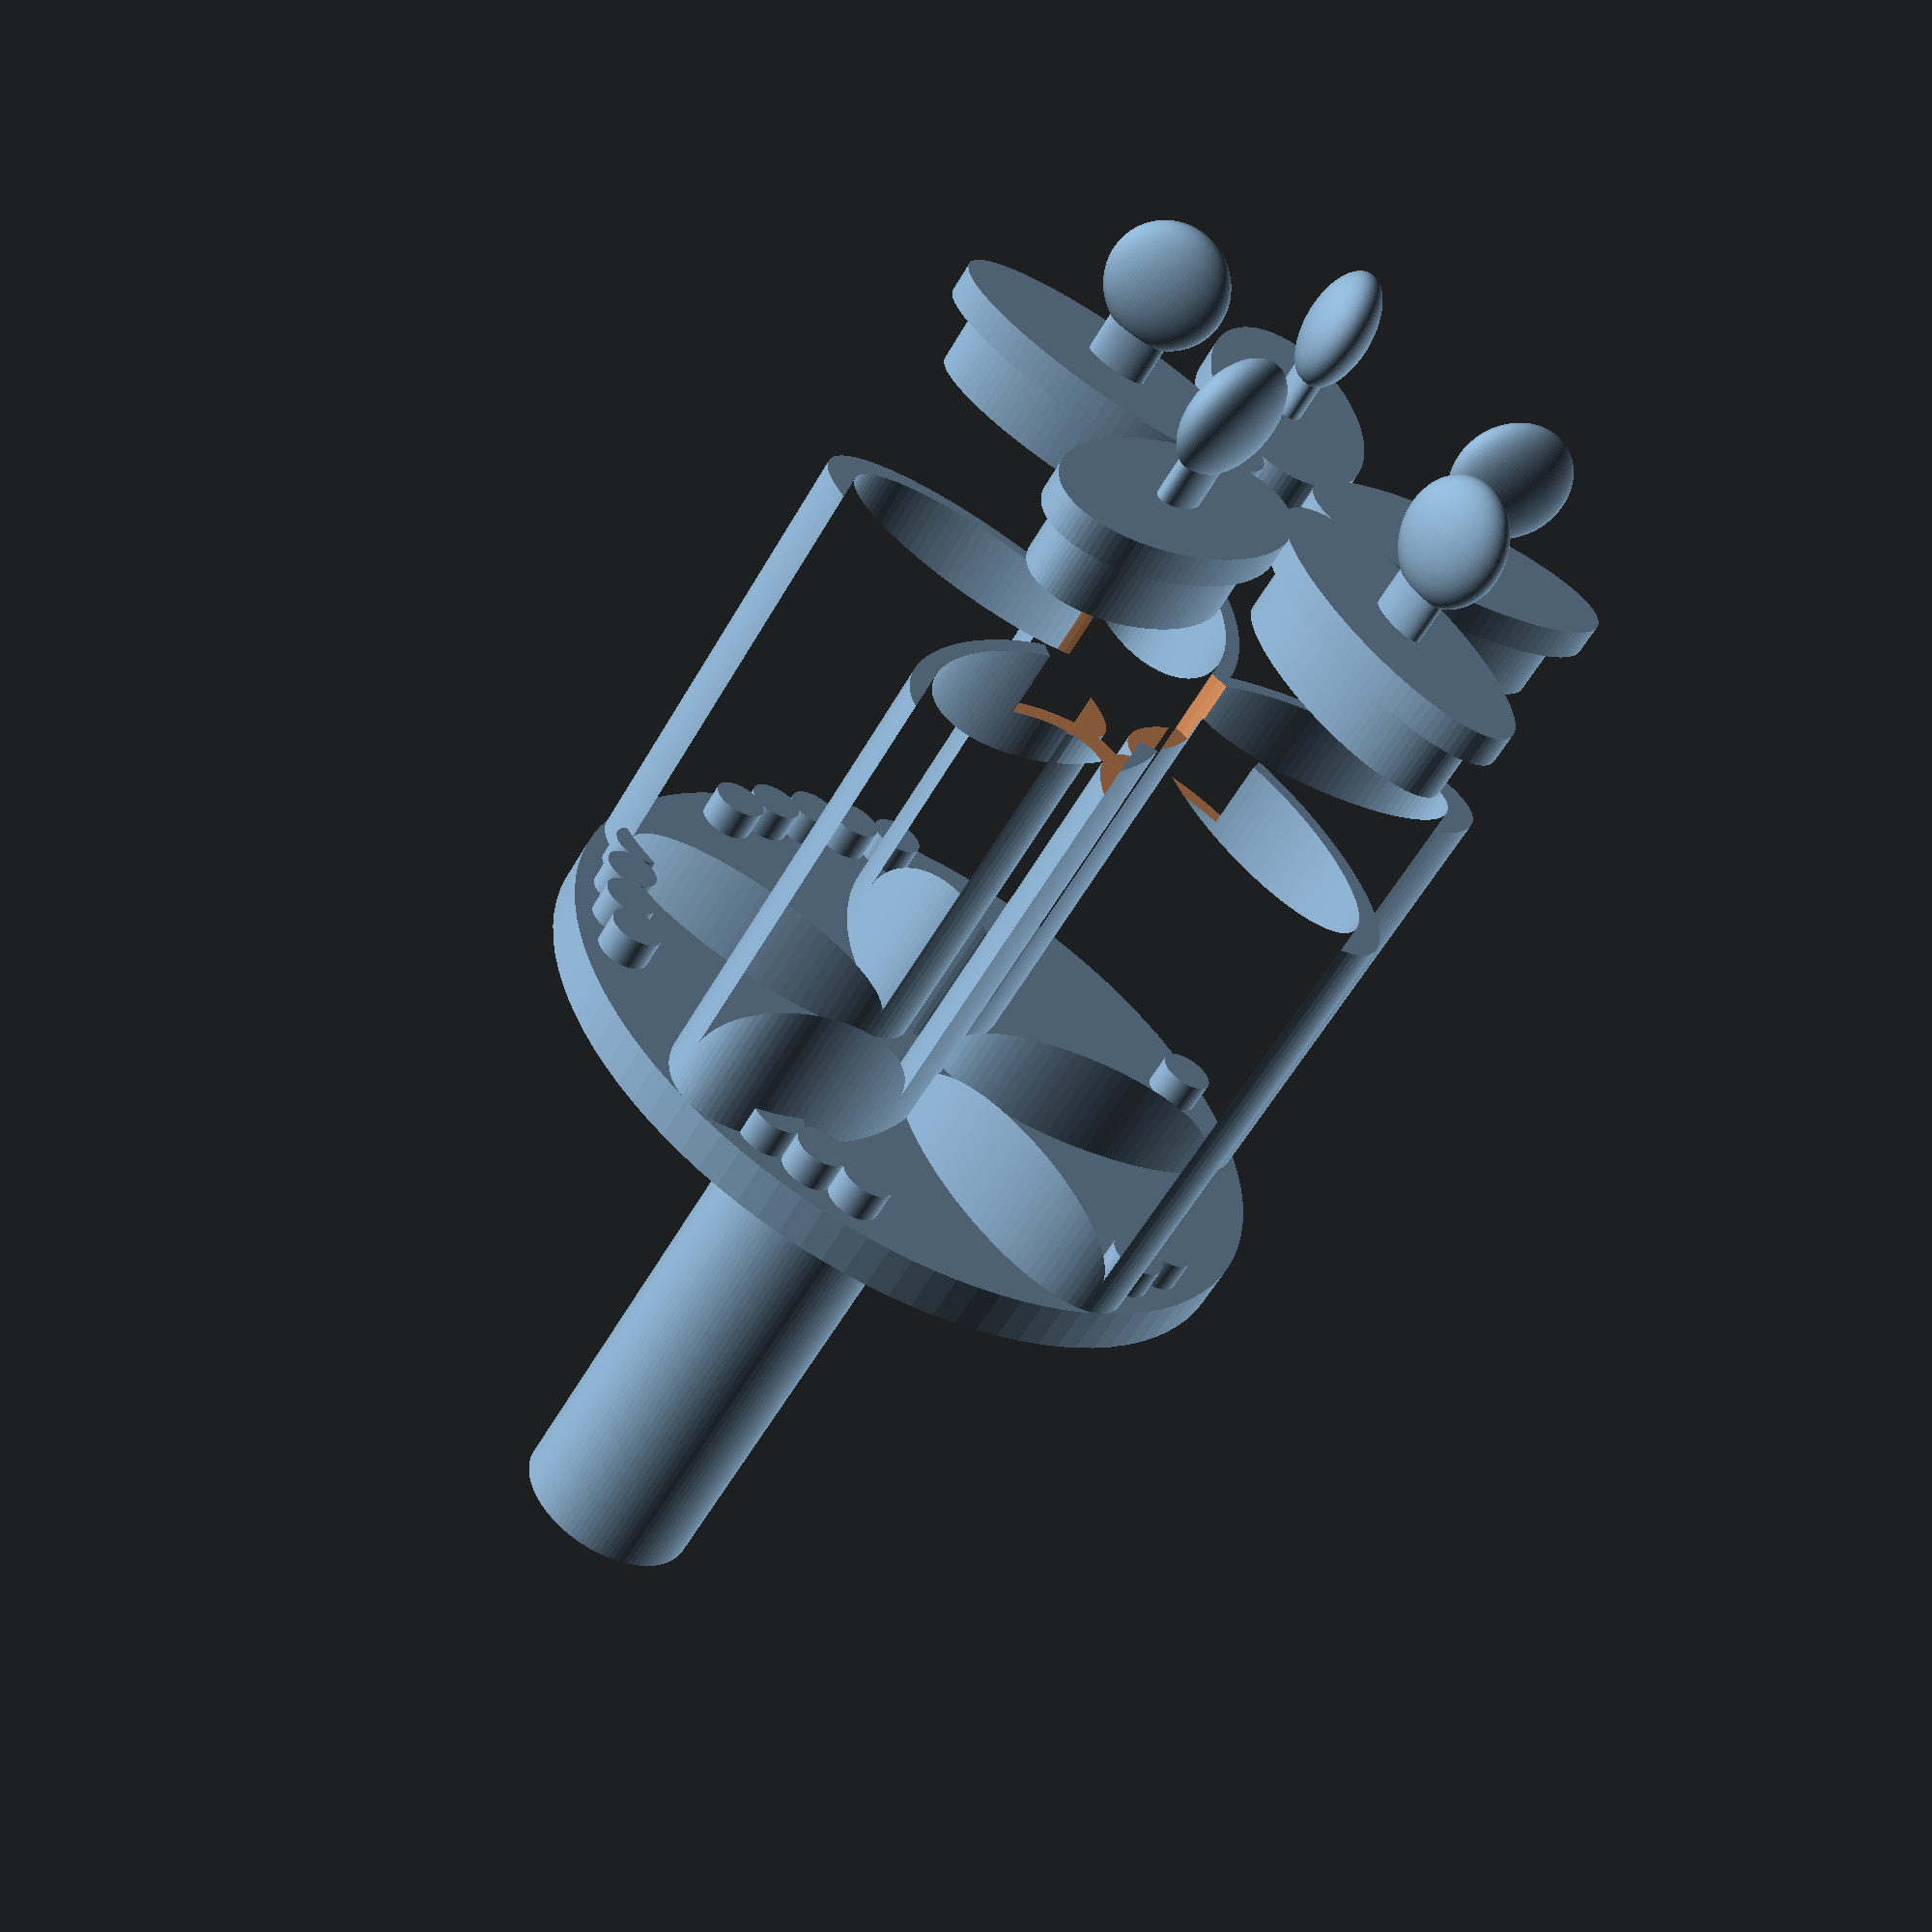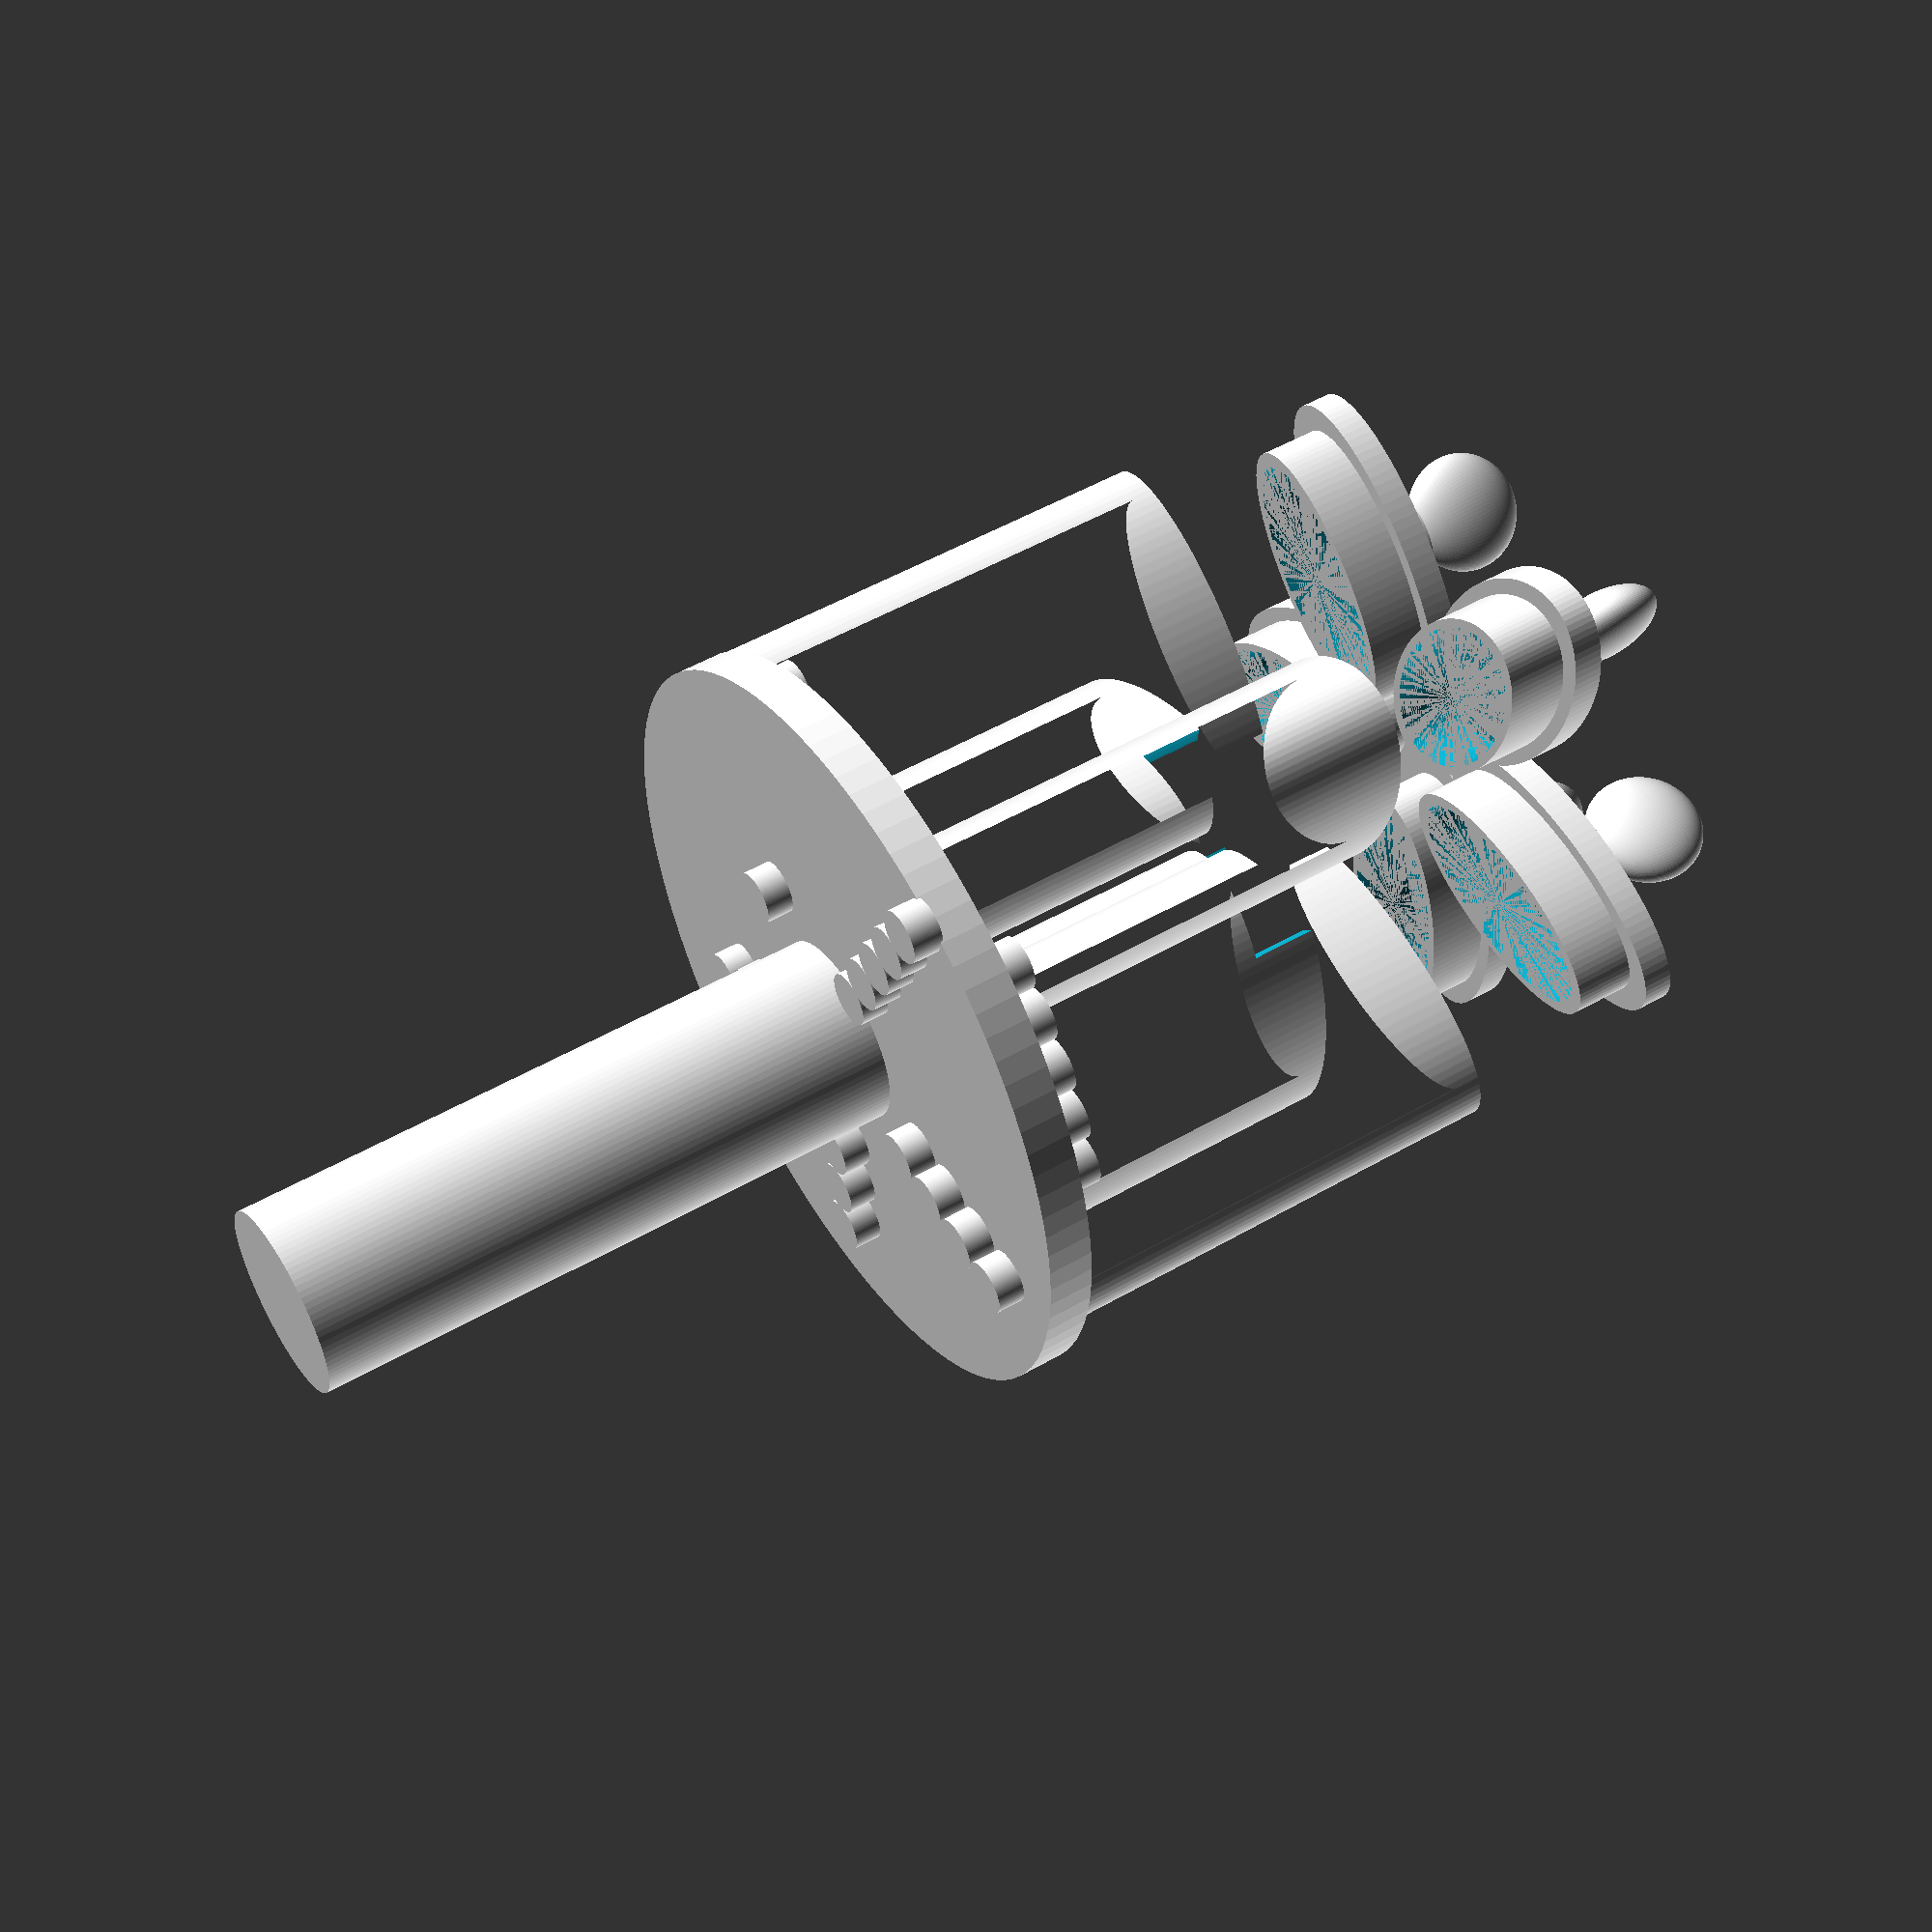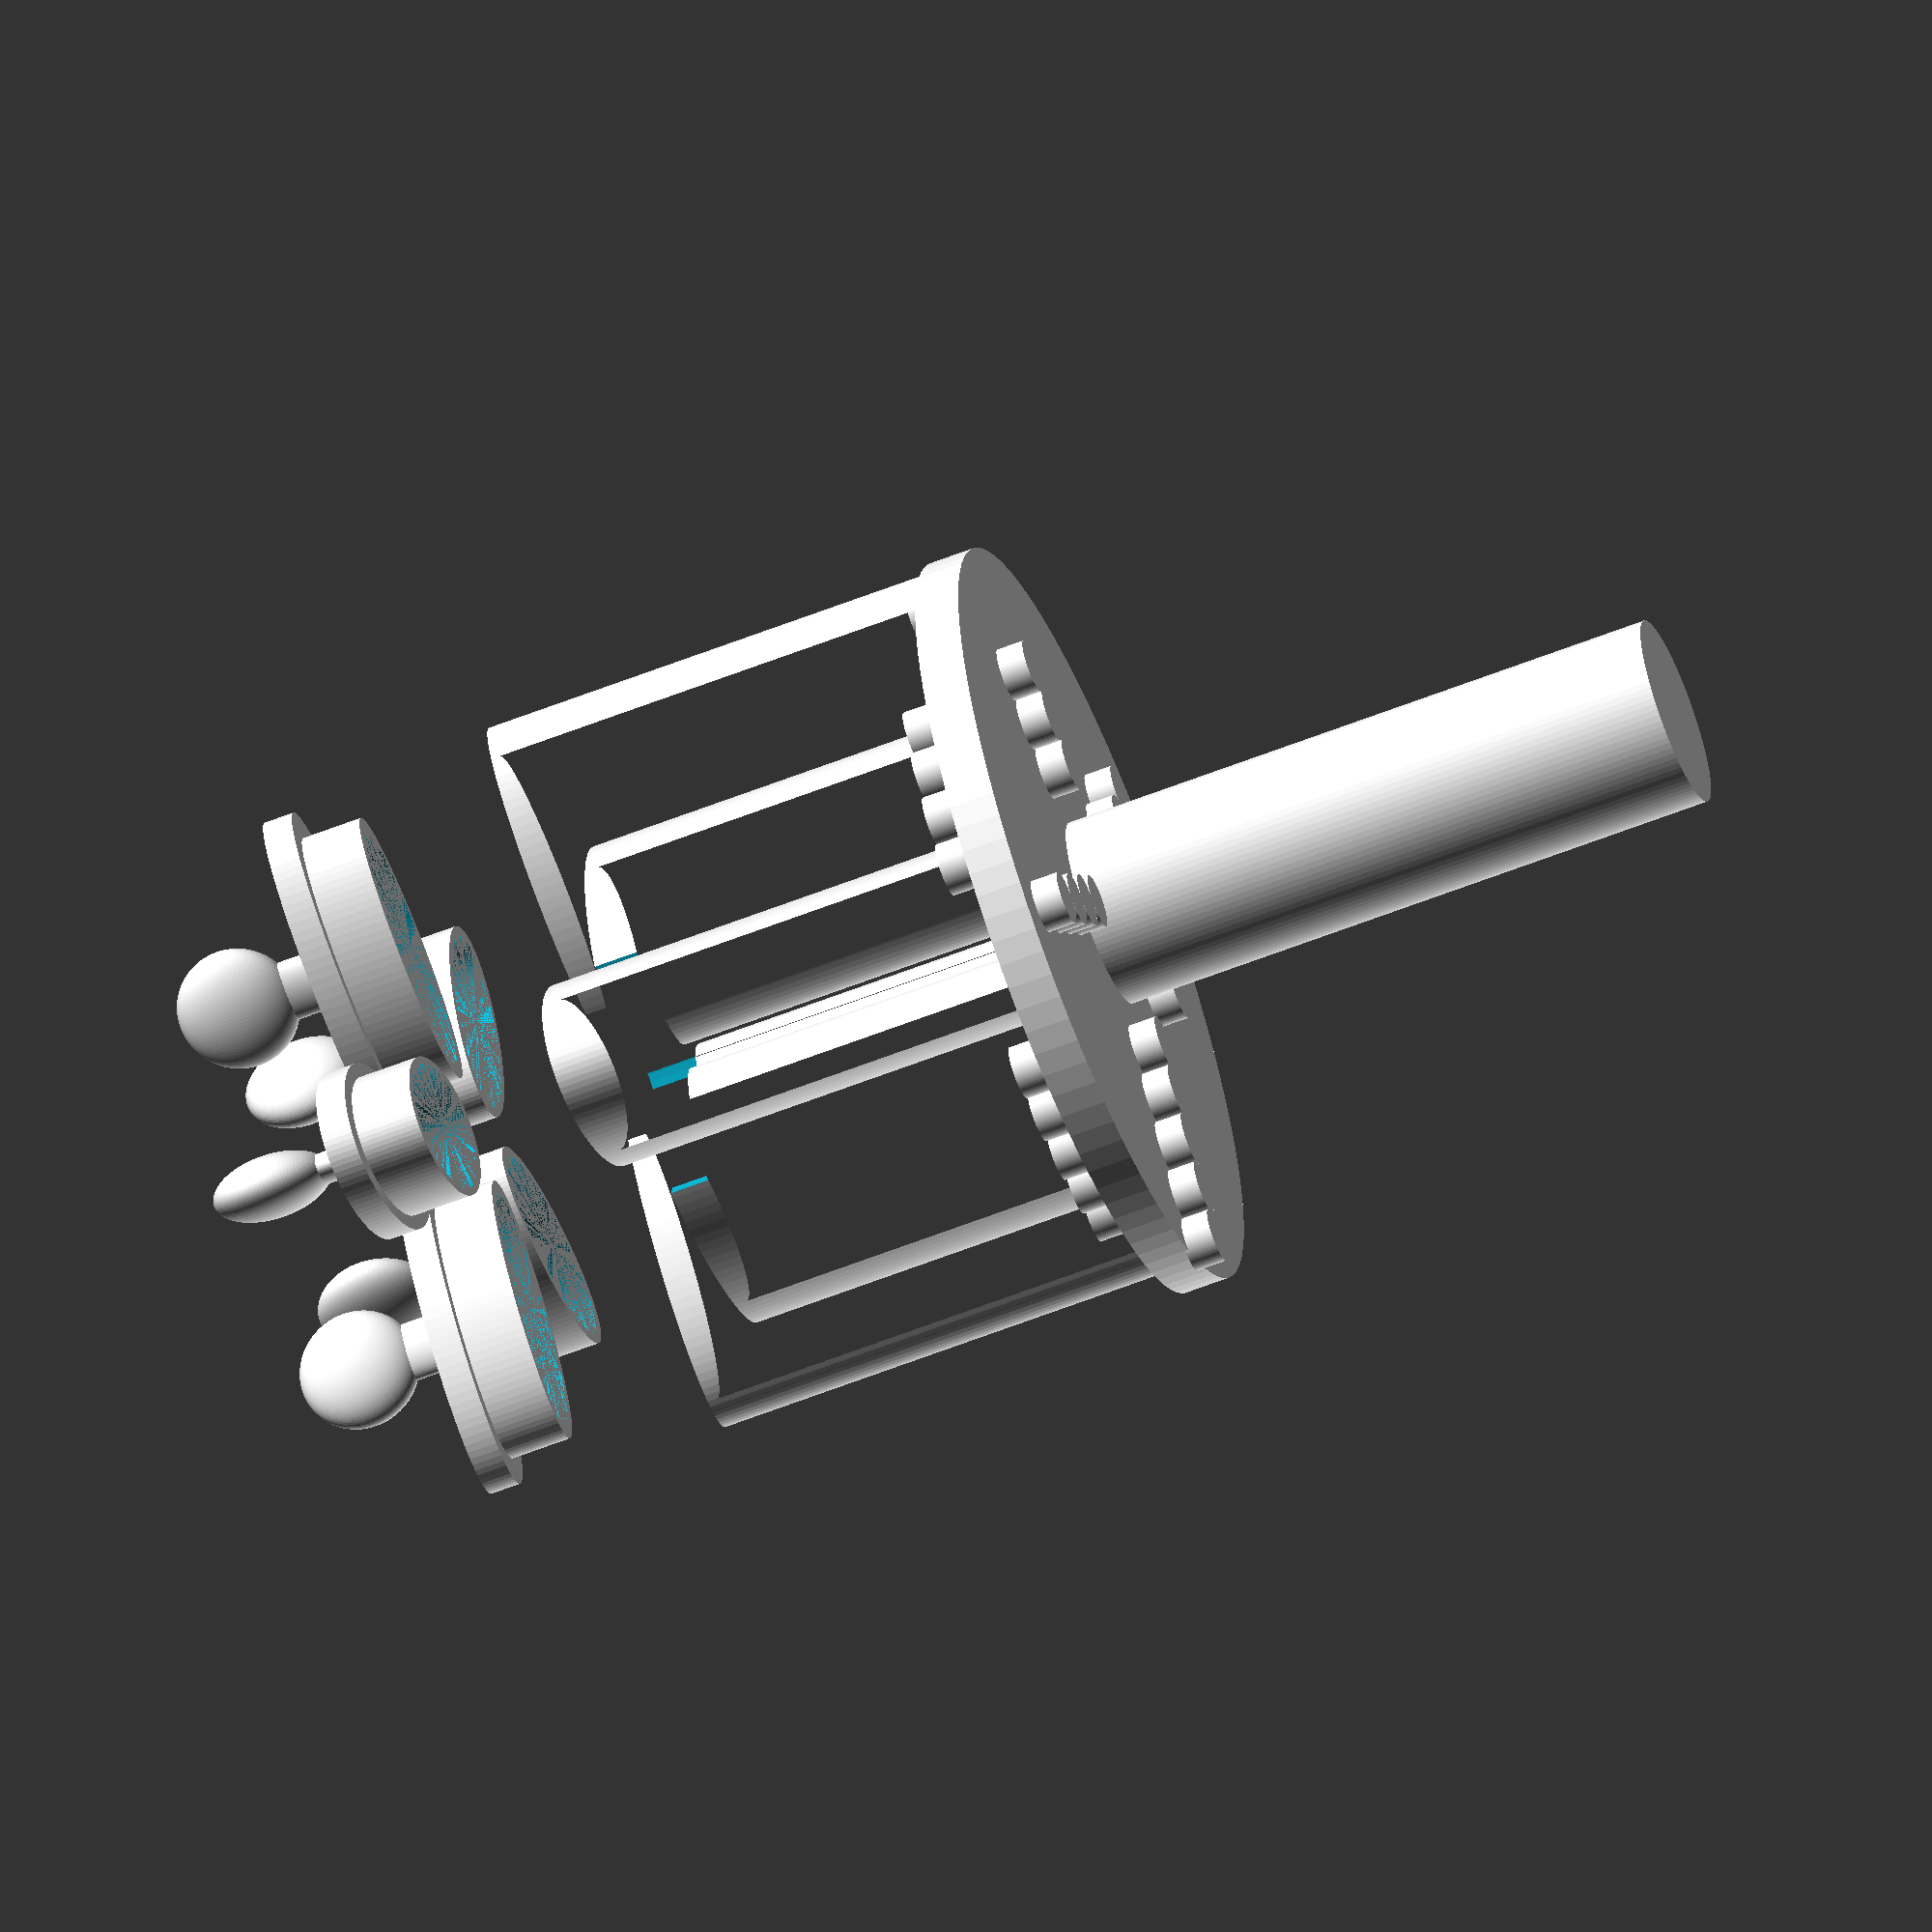
<openscad>
// Extrusion based on OpenSCAD example offset.scad
$fn = 100;

cylinder_diameter=10;
wall_thickness=1;
plate_thickness=1.5;

module outline(wall=wall_thickness) {
  difference() {
    offset(wall) children();
    offset(0) children();
  }
}

// Bottom pin
translate([0,0,-20]) cylinder(d=6.2, h=20);
// Bottom plate
difference() {
    linear_extrude(height=plate_thickness) circle(1.25*cylinder_diameter, center = true);
    //for (angle=[0:72:359]) {
    //    rotate([0,0,angle+72/2]) translate([1.5*cylinder_diameter, 0, 0.5*plate_thickness]) scale([1,0.618,1]) cylinder(d=cylinder_diameter, h=plate_thickness*2, center=true);
    //}
    }

module cover(diameter=cylinder_diameter, wall=wall_thickness, lid_height=2, nibble_length=2, nibble_diameter=2) {
    difference() {
        cylinder(d=diameter-0.8, h=lid_height);
        cylinder(d=diameter-0.8-wall, h=lid_height);
    }
    translate([0,0,lid_height]) cylinder(d=diameter+wall, h=1);
    translate([0,0,lid_height+1]) {
        cylinder(d=2, h=nibble_length);
        translate([0,0,nibble_length+nibble_diameter/2]) sphere(nibble_diameter);
        }
    }

module holder(cylinder_height=15, inner_diameter=cylinder_diameter, squash=0.518) {
    translate([0, 0, plate_thickness]) {
        scale([1,squash,1])
        linear_extrude(height=cylinder_height) {
            outline() circle(d=inner_diameter);
            }
        }
    translate([0,0,plate_thickness+cylinder_height+5]) scale([1,squash,1]) cover();
    }

difference() {    
    for (angle=[0:72:359]) {
        rotate([0,0,angle]) translate([cylinder_diameter-3.5*wall_thickness, 0, 0]) holder();
        }
    // remove central part so that we can actually put the covers on...
    translate([0,0,14.25]) {cylinder(d=8, h=3);}    
}

// Cylinder markers 
markerdiameter=1.75;
for (counter=[0:1:4]) {
	for (angle=[0:72:359-counter*72]) {
		rotate([0,0,angle]) translate([0.5*cylinder_diameter+counter*markerdiameter, 0, -0.9]) cylinder(d=markerdiameter,h=1);
		}
	}
    
for (counter=[0:1:4]) {
	for (angle=[0:72:359-counter*72]) {
		rotate([0,0,angle+25+counter*5*markerdiameter-8*markerdiameter]) translate([1.1*cylinder_diameter, 0, plate_thickness]) cylinder(d=markerdiameter,h=1);
		}
	}	
</openscad>
<views>
elev=238.9 azim=93.6 roll=209.9 proj=p view=wireframe
elev=128.9 azim=63.6 roll=302.2 proj=p view=solid
elev=62.0 azim=131.0 roll=111.7 proj=o view=wireframe
</views>
